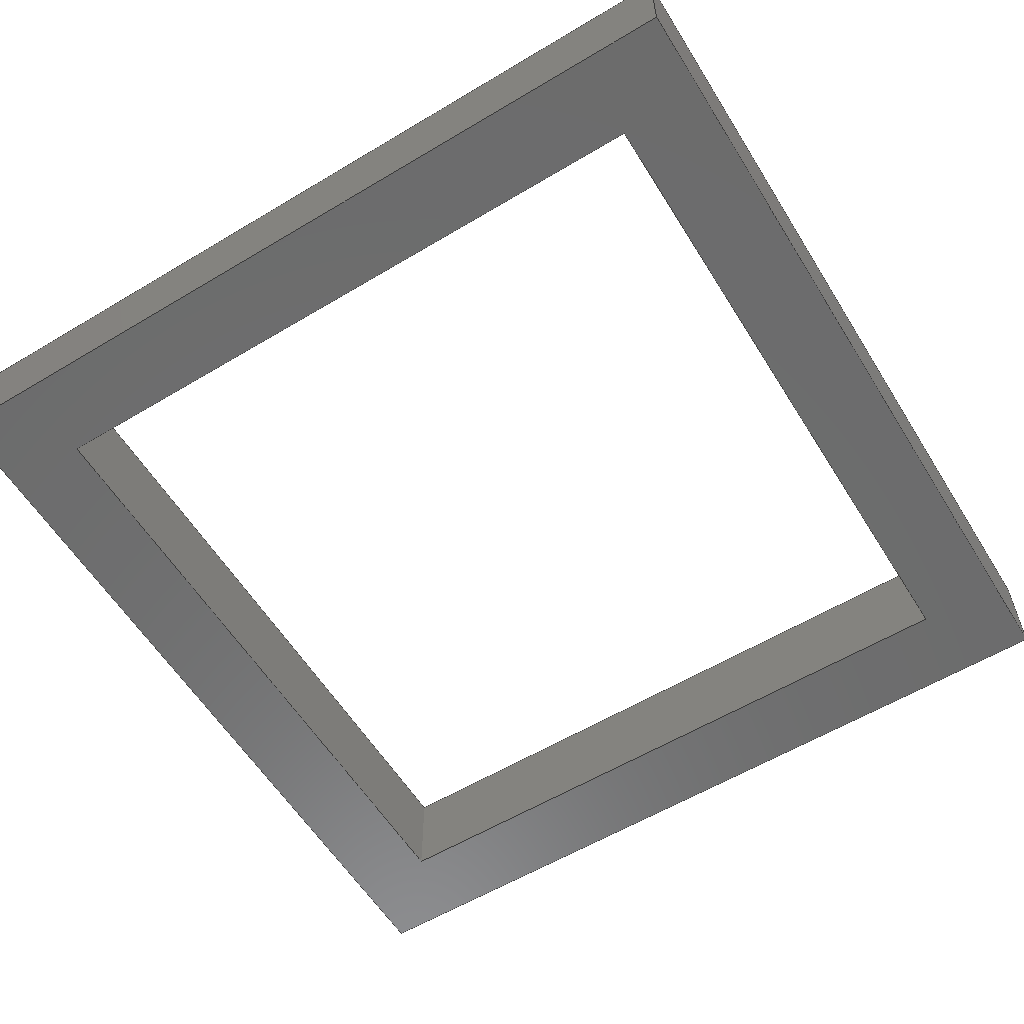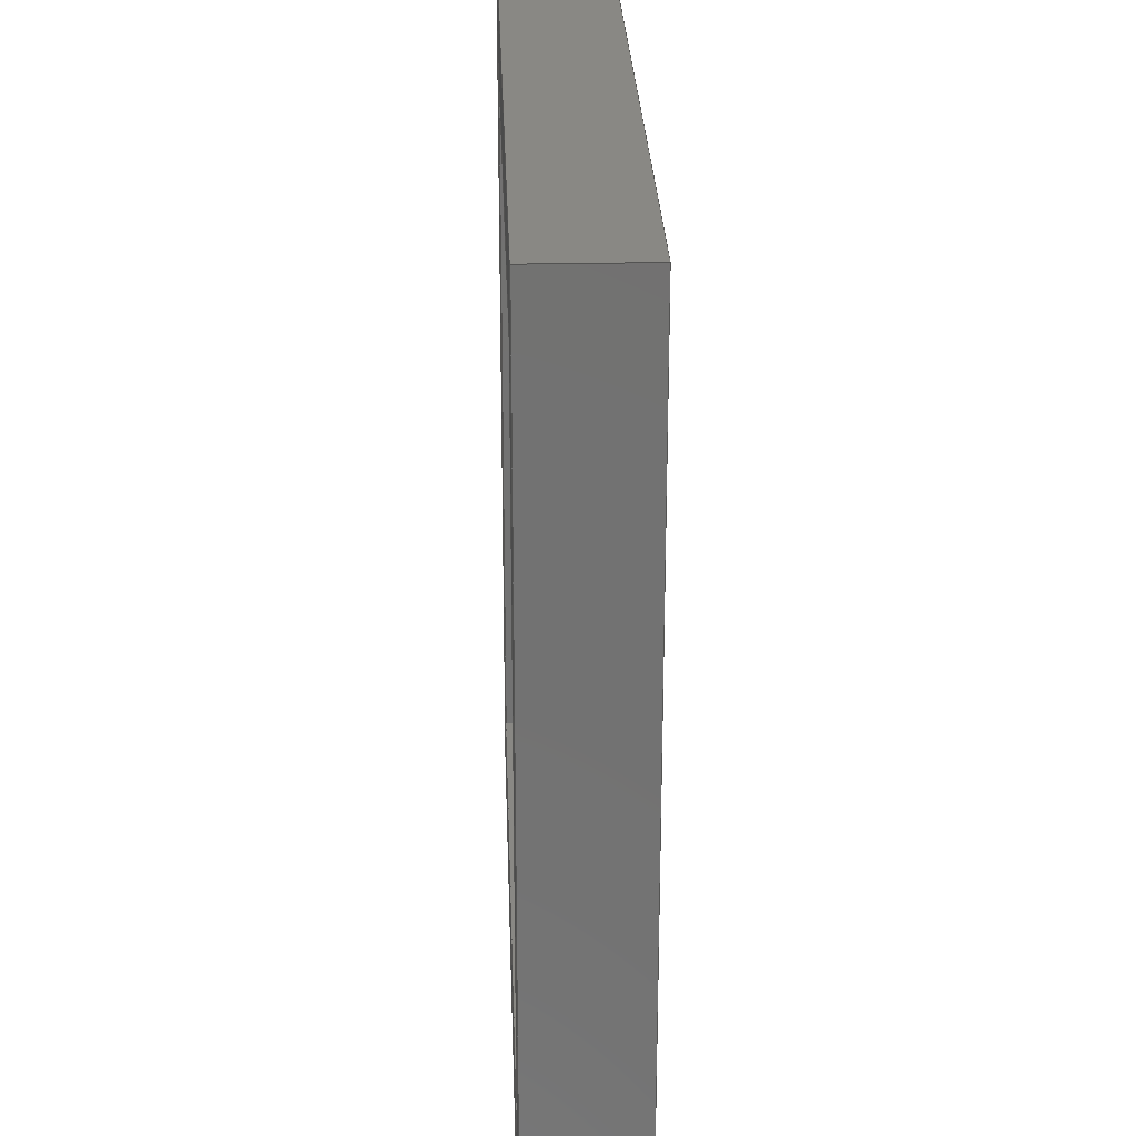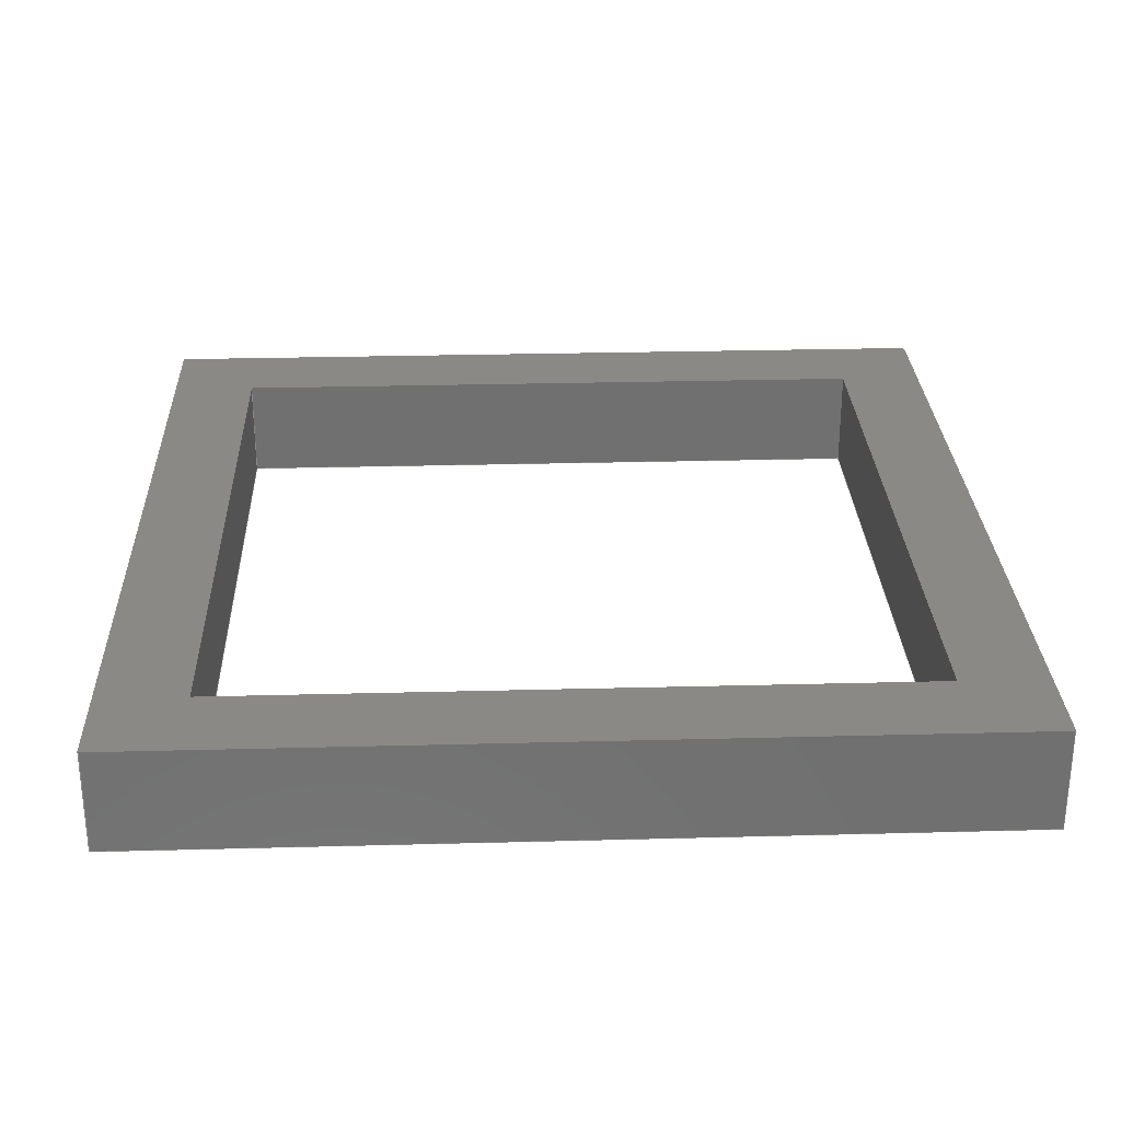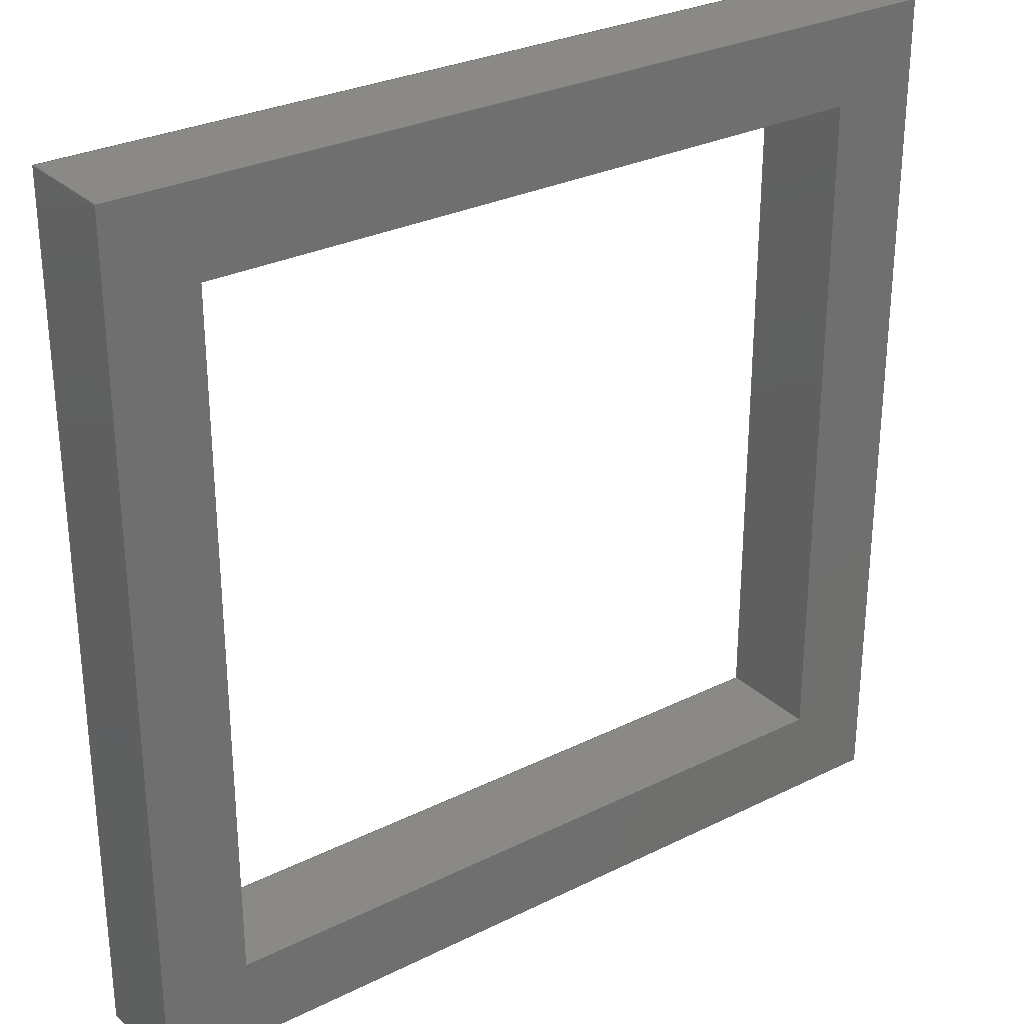
<metadata>
{"format":"step","ext":"step","renderer":"f3d","projection":"perspective","resolution":1024,"background":"white","views":[{"elev":-58.7,"azim":121.7,"up":"+Z"},{"elev":26.2,"azim":-91.9,"up":"+Y"},{"elev":27.9,"azim":-92.3,"up":"+Z"},{"elev":29.0,"azim":-36.4,"up":"+Y"}]}
</metadata>
<code>
ISO-10303-21;
DATA;
#1=SHAPE_REPRESENTATION_RELATIONSHIP('','',#194,#2);
#2=ADVANCED_BREP_SHAPE_REPRESENTATION('',(#192),#304);
#3=ORIENTED_EDGE('',*,*,#51,.T.);
#4=ORIENTED_EDGE('',*,*,#52,.F.);
#5=ORIENTED_EDGE('',*,*,#53,.F.);
#6=ORIENTED_EDGE('',*,*,#54,.T.);
#7=ORIENTED_EDGE('',*,*,#55,.F.);
#8=ORIENTED_EDGE('',*,*,#54,.F.);
#9=ORIENTED_EDGE('',*,*,#56,.T.);
#10=ORIENTED_EDGE('',*,*,#57,.T.);
#11=ORIENTED_EDGE('',*,*,#58,.F.);
#12=ORIENTED_EDGE('',*,*,#57,.F.);
#13=ORIENTED_EDGE('',*,*,#59,.T.);
#14=ORIENTED_EDGE('',*,*,#60,.T.);
#15=ORIENTED_EDGE('',*,*,#61,.F.);
#16=ORIENTED_EDGE('',*,*,#62,.F.);
#17=ORIENTED_EDGE('',*,*,#63,.T.);
#18=ORIENTED_EDGE('',*,*,#64,.T.);
#19=ORIENTED_EDGE('',*,*,#65,.T.);
#20=ORIENTED_EDGE('',*,*,#64,.F.);
#21=ORIENTED_EDGE('',*,*,#66,.F.);
#22=ORIENTED_EDGE('',*,*,#67,.T.);
#23=ORIENTED_EDGE('',*,*,#68,.T.);
#24=ORIENTED_EDGE('',*,*,#67,.F.);
#25=ORIENTED_EDGE('',*,*,#69,.F.);
#26=ORIENTED_EDGE('',*,*,#70,.T.);
#27=ORIENTED_EDGE('',*,*,#71,.F.);
#28=ORIENTED_EDGE('',*,*,#70,.F.);
#29=ORIENTED_EDGE('',*,*,#72,.T.);
#30=ORIENTED_EDGE('',*,*,#62,.T.);
#31=ORIENTED_EDGE('',*,*,#73,.T.);
#32=ORIENTED_EDGE('',*,*,#60,.F.);
#33=ORIENTED_EDGE('',*,*,#74,.F.);
#34=ORIENTED_EDGE('',*,*,#52,.T.);
#35=ORIENTED_EDGE('',*,*,#63,.F.);
#36=ORIENTED_EDGE('',*,*,#72,.F.);
#37=ORIENTED_EDGE('',*,*,#69,.T.);
#38=ORIENTED_EDGE('',*,*,#66,.T.);
#39=ORIENTED_EDGE('',*,*,#53,.T.);
#40=ORIENTED_EDGE('',*,*,#74,.T.);
#41=ORIENTED_EDGE('',*,*,#59,.F.);
#42=ORIENTED_EDGE('',*,*,#56,.F.);
#43=ORIENTED_EDGE('',*,*,#61,.T.);
#44=ORIENTED_EDGE('',*,*,#65,.F.);
#45=ORIENTED_EDGE('',*,*,#68,.F.);
#46=ORIENTED_EDGE('',*,*,#71,.T.);
#47=ORIENTED_EDGE('',*,*,#51,.F.);
#48=ORIENTED_EDGE('',*,*,#55,.T.);
#49=ORIENTED_EDGE('',*,*,#58,.T.);
#50=ORIENTED_EDGE('',*,*,#73,.F.);
#51=EDGE_CURVE('',#75,#76,#91,.T.);
#52=EDGE_CURVE('',#77,#76,#92,.T.);
#53=EDGE_CURVE('',#78,#77,#93,.T.);
#54=EDGE_CURVE('',#78,#75,#94,.T.);
#55=EDGE_CURVE('',#75,#79,#95,.T.);
#56=EDGE_CURVE('',#78,#80,#96,.T.);
#57=EDGE_CURVE('',#80,#79,#97,.T.);
#58=EDGE_CURVE('',#79,#81,#98,.T.);
#59=EDGE_CURVE('',#80,#82,#99,.T.);
#60=EDGE_CURVE('',#82,#81,#100,.T.);
#61=EDGE_CURVE('',#83,#84,#101,.T.);
#62=EDGE_CURVE('',#85,#83,#102,.T.);
#63=EDGE_CURVE('',#85,#86,#103,.T.);
#64=EDGE_CURVE('',#86,#84,#104,.T.);
#65=EDGE_CURVE('',#87,#84,#105,.T.);
#66=EDGE_CURVE('',#88,#86,#106,.T.);
#67=EDGE_CURVE('',#88,#87,#107,.T.);
#68=EDGE_CURVE('',#89,#87,#108,.T.);
#69=EDGE_CURVE('',#90,#88,#109,.T.);
#70=EDGE_CURVE('',#90,#89,#110,.T.);
#71=EDGE_CURVE('',#89,#83,#111,.T.);
#72=EDGE_CURVE('',#90,#85,#112,.T.);
#73=EDGE_CURVE('',#76,#81,#113,.T.);
#74=EDGE_CURVE('',#77,#82,#114,.T.);
#75=VERTEX_POINT('',#255);
#76=VERTEX_POINT('',#256);
#77=VERTEX_POINT('',#258);
#78=VERTEX_POINT('',#260);
#79=VERTEX_POINT('',#264);
#80=VERTEX_POINT('',#266);
#81=VERTEX_POINT('',#270);
#82=VERTEX_POINT('',#272);
#83=VERTEX_POINT('',#276);
#84=VERTEX_POINT('',#277);
#85=VERTEX_POINT('',#279);
#86=VERTEX_POINT('',#281);
#87=VERTEX_POINT('',#285);
#88=VERTEX_POINT('',#287);
#89=VERTEX_POINT('',#291);
#90=VERTEX_POINT('',#293);
#91=LINE('',#254,#115);
#92=LINE('',#257,#116);
#93=LINE('',#259,#117);
#94=LINE('',#261,#118);
#95=LINE('',#263,#119);
#96=LINE('',#265,#120);
#97=LINE('',#267,#121);
#98=LINE('',#269,#122);
#99=LINE('',#271,#123);
#100=LINE('',#273,#124);
#101=LINE('',#275,#125);
#102=LINE('',#278,#126);
#103=LINE('',#280,#127);
#104=LINE('',#282,#128);
#105=LINE('',#284,#129);
#106=LINE('',#286,#130);
#107=LINE('',#288,#131);
#108=LINE('',#290,#132);
#109=LINE('',#292,#133);
#110=LINE('',#294,#134);
#111=LINE('',#296,#135);
#112=LINE('',#297,#136);
#113=LINE('',#299,#137);
#114=LINE('',#300,#138);
#115=VECTOR('',#210,1);
#116=VECTOR('',#211,1);
#117=VECTOR('',#212,1);
#118=VECTOR('',#213,1);
#119=VECTOR('',#216,1);
#120=VECTOR('',#217,1);
#121=VECTOR('',#218,1);
#122=VECTOR('',#221,1);
#123=VECTOR('',#222,1);
#124=VECTOR('',#223,1);
#125=VECTOR('',#226,1);
#126=VECTOR('',#227,1);
#127=VECTOR('',#228,1);
#128=VECTOR('',#229,1);
#129=VECTOR('',#232,1);
#130=VECTOR('',#233,1);
#131=VECTOR('',#234,1);
#132=VECTOR('',#237,1);
#133=VECTOR('',#238,1);
#134=VECTOR('',#239,1);
#135=VECTOR('',#242,1);
#136=VECTOR('',#243,1);
#137=VECTOR('',#246,1);
#138=VECTOR('',#247,1);
#139=EDGE_LOOP('',(#3,#4,#5,#6));
#140=EDGE_LOOP('',(#7,#8,#9,#10));
#141=EDGE_LOOP('',(#11,#12,#13,#14));
#142=EDGE_LOOP('',(#15,#16,#17,#18));
#143=EDGE_LOOP('',(#19,#20,#21,#22));
#144=EDGE_LOOP('',(#23,#24,#25,#26));
#145=EDGE_LOOP('',(#27,#28,#29,#30));
#146=EDGE_LOOP('',(#31,#32,#33,#34));
#147=EDGE_LOOP('',(#35,#36,#37,#38));
#148=EDGE_LOOP('',(#39,#40,#41,#42));
#149=EDGE_LOOP('',(#43,#44,#45,#46));
#150=EDGE_LOOP('',(#47,#48,#49,#50));
#151=FACE_BOUND('',#139,.T.);
#152=FACE_BOUND('',#140,.T.);
#153=FACE_BOUND('',#141,.T.);
#154=FACE_BOUND('',#142,.T.);
#155=FACE_BOUND('',#143,.T.);
#156=FACE_BOUND('',#144,.T.);
#157=FACE_BOUND('',#145,.T.);
#158=FACE_BOUND('',#146,.T.);
#159=FACE_BOUND('',#147,.T.);
#160=FACE_BOUND('',#148,.T.);
#161=FACE_BOUND('',#149,.T.);
#162=FACE_BOUND('',#150,.T.);
#163=PLANE('',#196);
#164=PLANE('',#197);
#165=PLANE('',#198);
#166=PLANE('',#199);
#167=PLANE('',#200);
#168=PLANE('',#201);
#169=PLANE('',#202);
#170=PLANE('',#203);
#171=PLANE('',#204);
#172=PLANE('',#205);
#173=ADVANCED_FACE('',(#151),#163,.F.);
#174=ADVANCED_FACE('',(#152),#164,.T.);
#175=ADVANCED_FACE('',(#153),#165,.T.);
#176=ADVANCED_FACE('',(#154),#166,.T.);
#177=ADVANCED_FACE('',(#155),#167,.F.);
#178=ADVANCED_FACE('',(#156),#168,.F.);
#179=ADVANCED_FACE('',(#157),#169,.T.);
#180=ADVANCED_FACE('',(#158),#170,.F.);
#181=ADVANCED_FACE('',(#159,#160),#171,.F.);
#182=ADVANCED_FACE('',(#161,#162),#172,.T.);
#183=CLOSED_SHELL('',(#173,#174,#175,#176,#177,#178,#179,#180,#181,#182));
#184=STYLED_ITEM('',(#185),#192);
#185=PRESENTATION_STYLE_ASSIGNMENT((#186));
#186=SURFACE_STYLE_USAGE(.BOTH.,#187);
#187=SURFACE_SIDE_STYLE('',(#188));
#188=SURFACE_STYLE_FILL_AREA(#189);
#189=FILL_AREA_STYLE('',(#190));
#190=FILL_AREA_STYLE_COLOUR('',#191);
#191=COLOUR_RGB('',0.6,0.6,0.6);
#192=MANIFOLD_SOLID_BREP('Dark',#183);
#193=SHAPE_DEFINITION_REPRESENTATION(#309,#194);
#194=SHAPE_REPRESENTATION('Dark',(#195),#304);
#195=AXIS2_PLACEMENT_3D('',#252,#206,#207);
#196=AXIS2_PLACEMENT_3D('',#253,#208,#209);
#197=AXIS2_PLACEMENT_3D('',#262,#214,#215);
#198=AXIS2_PLACEMENT_3D('',#268,#219,#220);
#199=AXIS2_PLACEMENT_3D('',#274,#224,#225);
#200=AXIS2_PLACEMENT_3D('',#283,#230,#231);
#201=AXIS2_PLACEMENT_3D('',#289,#235,#236);
#202=AXIS2_PLACEMENT_3D('',#295,#240,#241);
#203=AXIS2_PLACEMENT_3D('',#298,#244,#245);
#204=AXIS2_PLACEMENT_3D('',#301,#248,#249);
#205=AXIS2_PLACEMENT_3D('',#302,#250,#251);
#206=DIRECTION('',(0,0,1));
#207=DIRECTION('',(1,0,0));
#208=DIRECTION('',(0,-1,0));
#209=DIRECTION('',(0,0,-1));
#210=DIRECTION('',(1,0,0));
#211=DIRECTION('',(0,0,1));
#212=DIRECTION('',(1,0,0));
#213=DIRECTION('',(0,0,1));
#214=DIRECTION('',(-1,0,0));
#215=DIRECTION('',(0,0,1));
#216=DIRECTION('',(0,-1,0));
#217=DIRECTION('',(0,-1,0));
#218=DIRECTION('',(0,0,1));
#219=DIRECTION('',(0,-1,0));
#220=DIRECTION('',(0,0,-1));
#221=DIRECTION('',(1,0,0));
#222=DIRECTION('',(1,0,0));
#223=DIRECTION('',(0,0,1));
#224=DIRECTION('',(-1,0,0));
#225=DIRECTION('',(0,0,1));
#226=DIRECTION('',(0,-1,0));
#227=DIRECTION('',(0,0,1));
#228=DIRECTION('',(0,-1,0));
#229=DIRECTION('',(0,0,1));
#230=DIRECTION('',(0,-1,0));
#231=DIRECTION('',(0,0,-1));
#232=DIRECTION('',(1,0,0));
#233=DIRECTION('',(1,0,0));
#234=DIRECTION('',(0,0,1));
#235=DIRECTION('',(-1,0,0));
#236=DIRECTION('',(0,0,1));
#237=DIRECTION('',(0,-1,0));
#238=DIRECTION('',(0,-1,0));
#239=DIRECTION('',(0,0,1));
#240=DIRECTION('',(0,-1,0));
#241=DIRECTION('',(0,0,-1));
#242=DIRECTION('',(1,0,0));
#243=DIRECTION('',(1,0,0));
#244=DIRECTION('',(-1,0,0));
#245=DIRECTION('',(0,0,1));
#246=DIRECTION('',(0,-1,0));
#247=DIRECTION('',(0,-1,0));
#248=DIRECTION('',(0,0,1));
#249=DIRECTION('',(1,0,0));
#250=DIRECTION('',(0,0,1));
#251=DIRECTION('',(1,0,0));
#252=CARTESIAN_POINT('',(0,0,0));
#253=CARTESIAN_POINT('',(0.06657,-0.02822,0.0089));
#254=CARTESIAN_POINT('',(0.06657,-0.02822,0.0095));
#255=CARTESIAN_POINT('',(0.06407,-0.02822,0.0095));
#256=CARTESIAN_POINT('',(0.06907,-0.02822,0.0095));
#257=CARTESIAN_POINT('',(0.06907,-0.02822,0.0089));
#258=CARTESIAN_POINT('',(0.06907,-0.02822,0.0089));
#259=CARTESIAN_POINT('',(0.06657,-0.02822,0.0089));
#260=CARTESIAN_POINT('',(0.06407,-0.02822,0.0089));
#261=CARTESIAN_POINT('',(0.06407,-0.02822,0.0089));
#262=CARTESIAN_POINT('',(0.06407,-0.03072,0.0089));
#263=CARTESIAN_POINT('',(0.06407,-0.03072,0.0095));
#264=CARTESIAN_POINT('',(0.06407,-0.03322,0.0095));
#265=CARTESIAN_POINT('',(0.06407,-0.03072,0.0089));
#266=CARTESIAN_POINT('',(0.06407,-0.03322,0.0089));
#267=CARTESIAN_POINT('',(0.06407,-0.03322,0.0089));
#268=CARTESIAN_POINT('',(0.06657,-0.03322,0.0089));
#269=CARTESIAN_POINT('',(0.06657,-0.03322,0.0095));
#270=CARTESIAN_POINT('',(0.06907,-0.03322,0.0095));
#271=CARTESIAN_POINT('',(0.06657,-0.03322,0.0089));
#272=CARTESIAN_POINT('',(0.06907,-0.03322,0.0089));
#273=CARTESIAN_POINT('',(0.06907,-0.03322,0.0089));
#274=CARTESIAN_POINT('',(0.06857,-0.02972,0.0089));
#275=CARTESIAN_POINT('',(0.06857,-0.02972,0.0095));
#276=CARTESIAN_POINT('',(0.06857,-0.02872,0.0095));
#277=CARTESIAN_POINT('',(0.06857,-0.03272,0.0095));
#278=CARTESIAN_POINT('',(0.06857,-0.02872,0.0089));
#279=CARTESIAN_POINT('',(0.06857,-0.02872,0.0089));
#280=CARTESIAN_POINT('',(0.06857,-0.02972,0.0089));
#281=CARTESIAN_POINT('',(0.06857,-0.03272,0.0089));
#282=CARTESIAN_POINT('',(0.06857,-0.03272,0.0089));
#283=CARTESIAN_POINT('',(0.06657,-0.03272,0.0089));
#284=CARTESIAN_POINT('',(0.06657,-0.03272,0.0095));
#285=CARTESIAN_POINT('',(0.06457,-0.03272,0.0095));
#286=CARTESIAN_POINT('',(0.06657,-0.03272,0.0089));
#287=CARTESIAN_POINT('',(0.06457,-0.03272,0.0089));
#288=CARTESIAN_POINT('',(0.06457,-0.03272,0.0089));
#289=CARTESIAN_POINT('',(0.06457,-0.03172,0.0089));
#290=CARTESIAN_POINT('',(0.06457,-0.03172,0.0095));
#291=CARTESIAN_POINT('',(0.06457,-0.02872,0.0095));
#292=CARTESIAN_POINT('',(0.06457,-0.03172,0.0089));
#293=CARTESIAN_POINT('',(0.06457,-0.02872,0.0089));
#294=CARTESIAN_POINT('',(0.06457,-0.02872,0.0089));
#295=CARTESIAN_POINT('',(0.06657,-0.02872,0.0089));
#296=CARTESIAN_POINT('',(0.06657,-0.02872,0.0095));
#297=CARTESIAN_POINT('',(0.06657,-0.02872,0.0089));
#298=CARTESIAN_POINT('',(0.06907,-0.03072,0.0089));
#299=CARTESIAN_POINT('',(0.06907,-0.03072,0.0095));
#300=CARTESIAN_POINT('',(0.06907,-0.03072,0.0089));
#301=CARTESIAN_POINT('',(0.1049,-0.01582,0.0089));
#302=CARTESIAN_POINT('',(0.1049,-0.01582,0.0095));
#303=MECHANICAL_DESIGN_GEOMETRIC_PRESENTATION_REPRESENTATION('',(#184),
#304);
#304=(
GEOMETRIC_REPRESENTATION_CONTEXT(3)
GLOBAL_UNCERTAINTY_ASSIGNED_CONTEXT((#305))
GLOBAL_UNIT_ASSIGNED_CONTEXT((#308,#307,#306))
REPRESENTATION_CONTEXT('Dark','TOP_LEVEL_ASSEMBLY_PART')
);
#305=UNCERTAINTY_MEASURE_WITH_UNIT(LENGTH_MEASURE(1e-08),#308,
'DISTANCE_ACCURACY_VALUE','Maximum Tolerance applied to model');
#306=(
NAMED_UNIT(*)
SI_UNIT($,.STERADIAN.)
SOLID_ANGLE_UNIT()
);
#307=(
NAMED_UNIT(*)
PLANE_ANGLE_UNIT()
SI_UNIT($,.RADIAN.)
);
#308=(
LENGTH_UNIT()
NAMED_UNIT(*)
SI_UNIT($,.METRE.)
);
#309=PRODUCT_DEFINITION_SHAPE('','',#310);
#310=PRODUCT_DEFINITION('','',#312,#311);
#311=PRODUCT_DEFINITION_CONTEXT('',#318,'design');
#312=PRODUCT_DEFINITION_FORMATION_WITH_SPECIFIED_SOURCE('','',#314,
 .NOT_KNOWN.);
#313=PRODUCT_RELATED_PRODUCT_CATEGORY('','',(#314));
#314=PRODUCT('Dark','Dark','Dark',(#316));
#315=PRODUCT_CATEGORY('','');
#316=PRODUCT_CONTEXT('',#318,'mechanical');
#317=APPLICATION_PROTOCOL_DEFINITION('international standard',
'ap242_managed_model_based_3d_engineering',2011,#318);
#318=APPLICATION_CONTEXT('managed model based 3d engineering');
ENDSEC;
END-ISO-10303-21;

</code>
